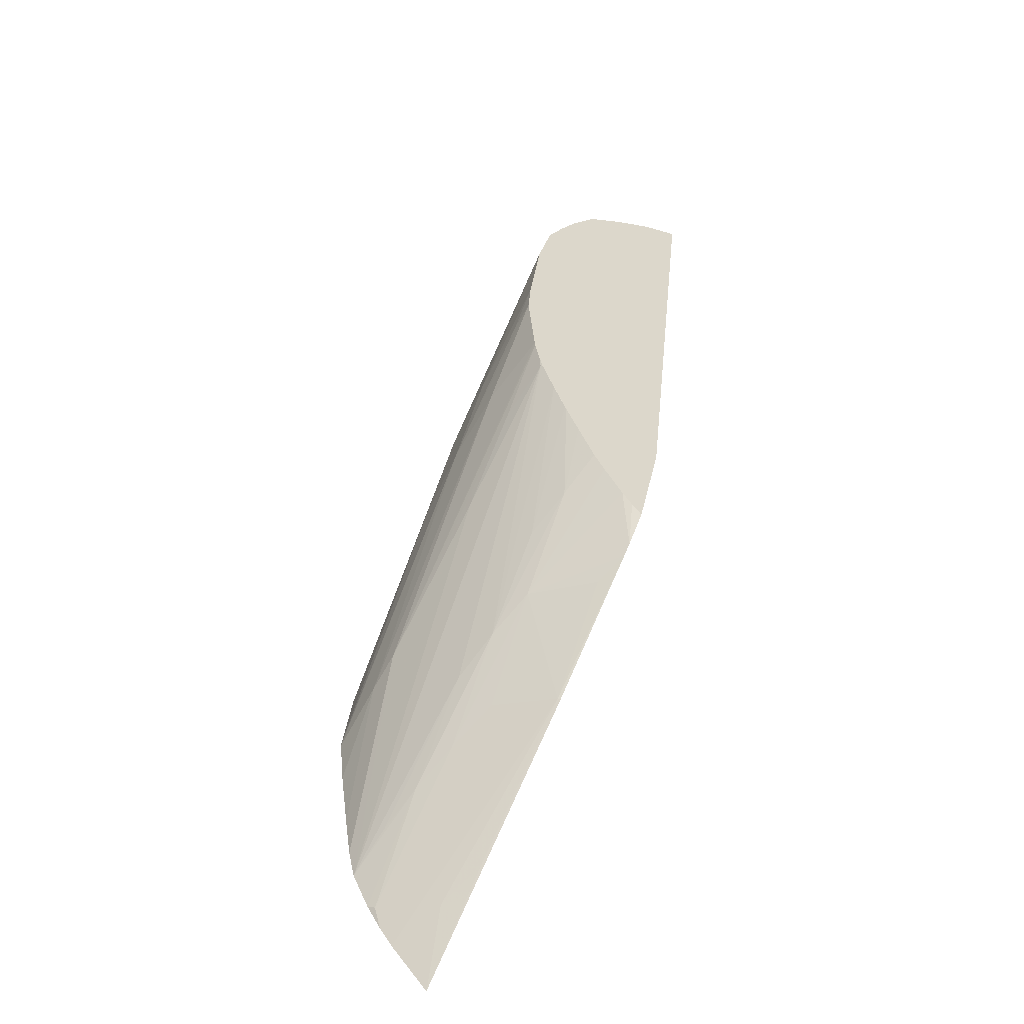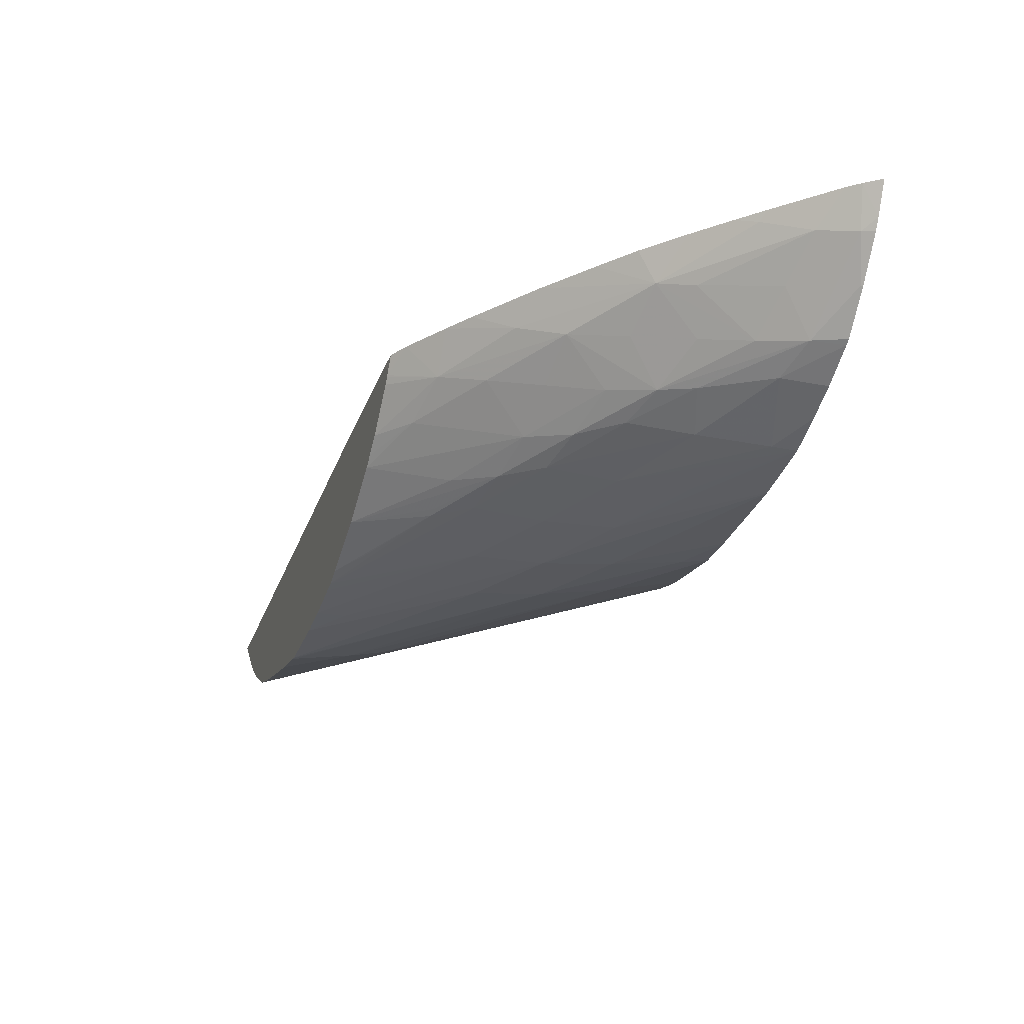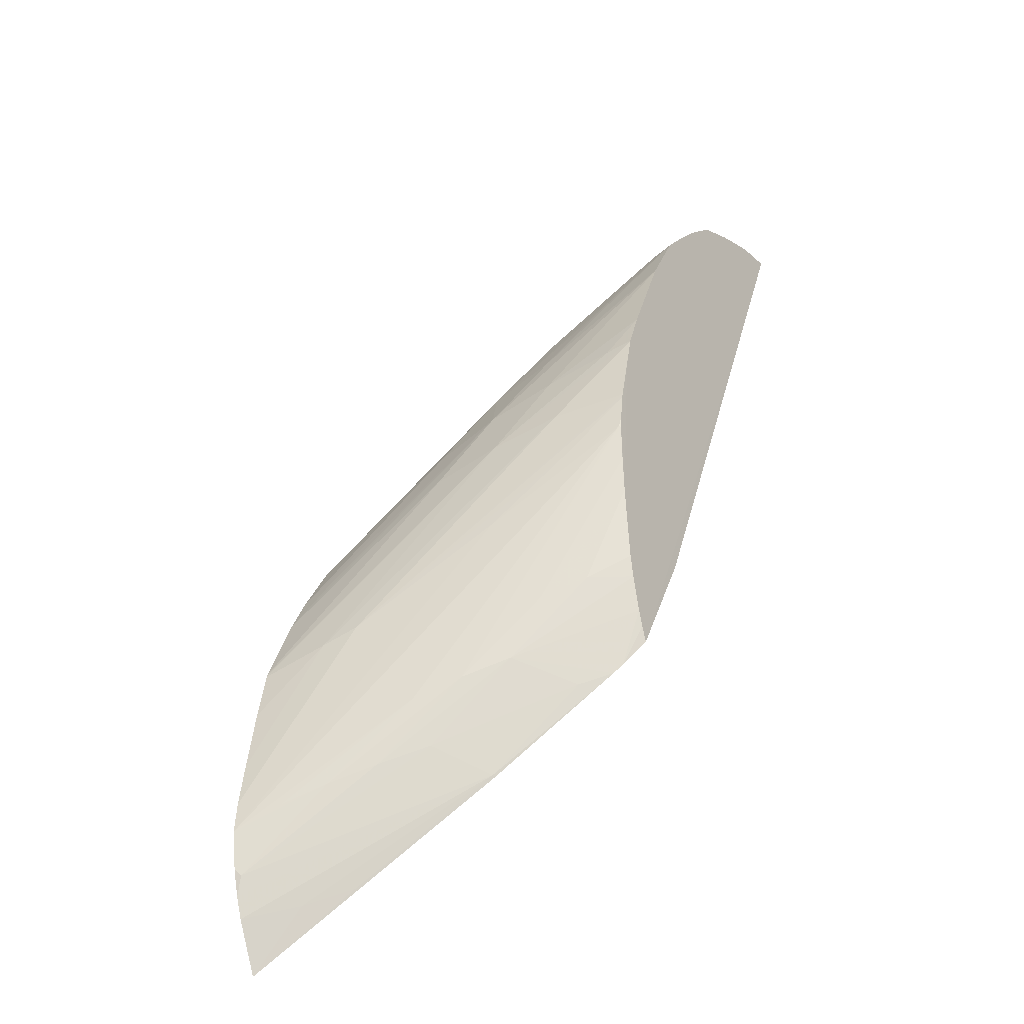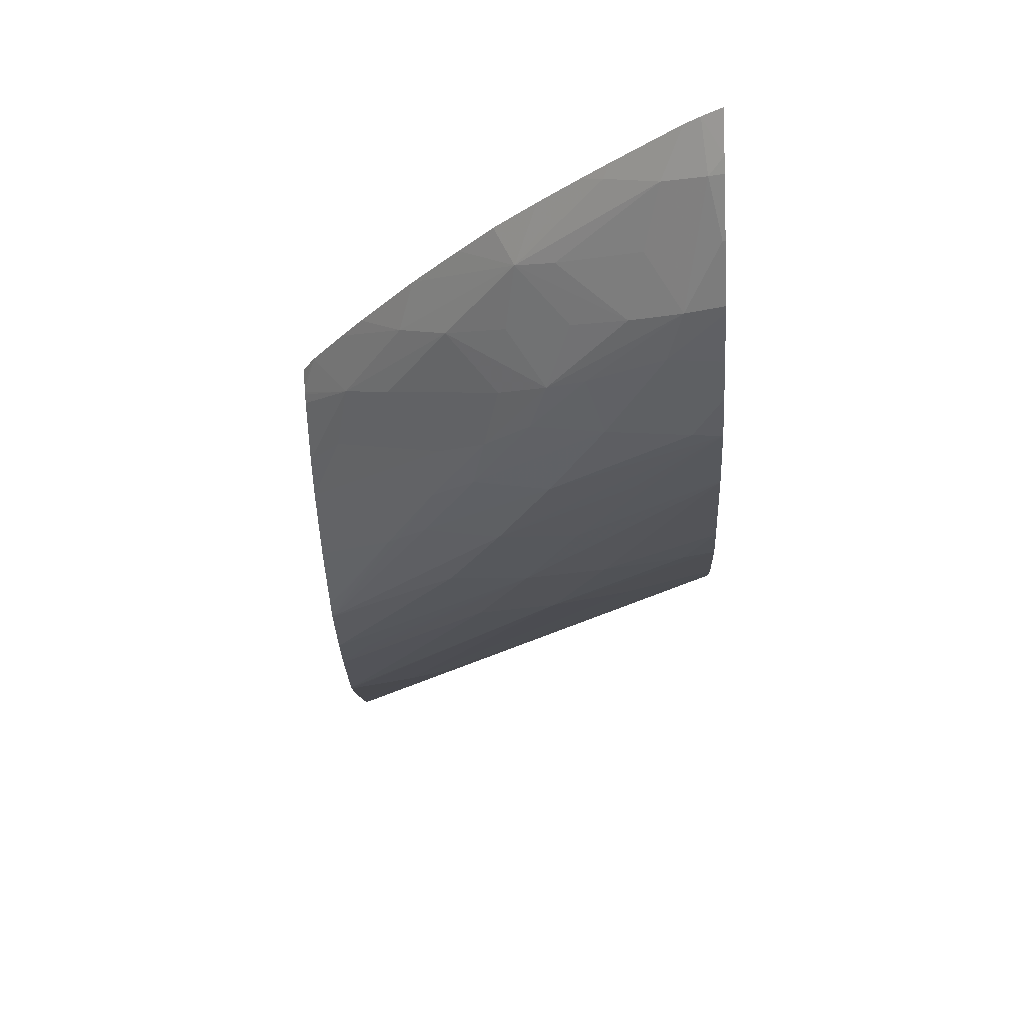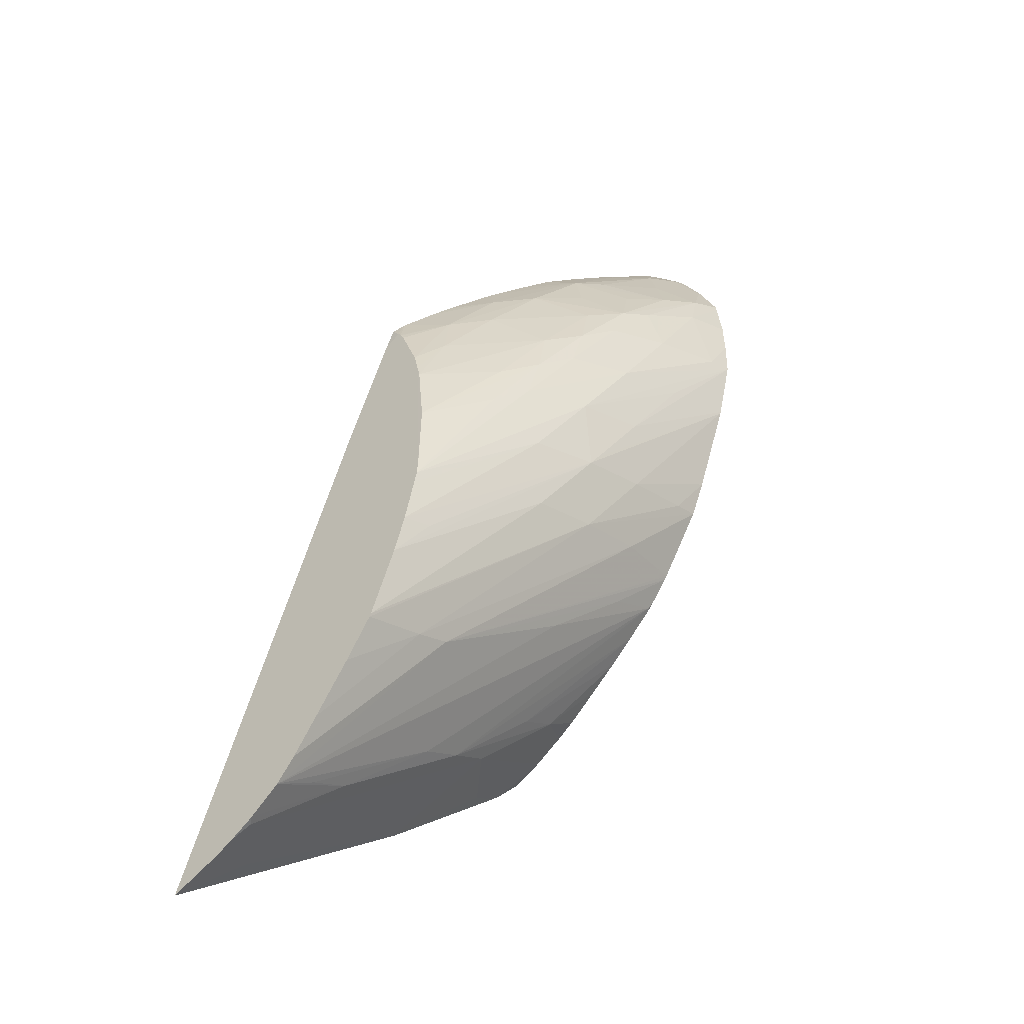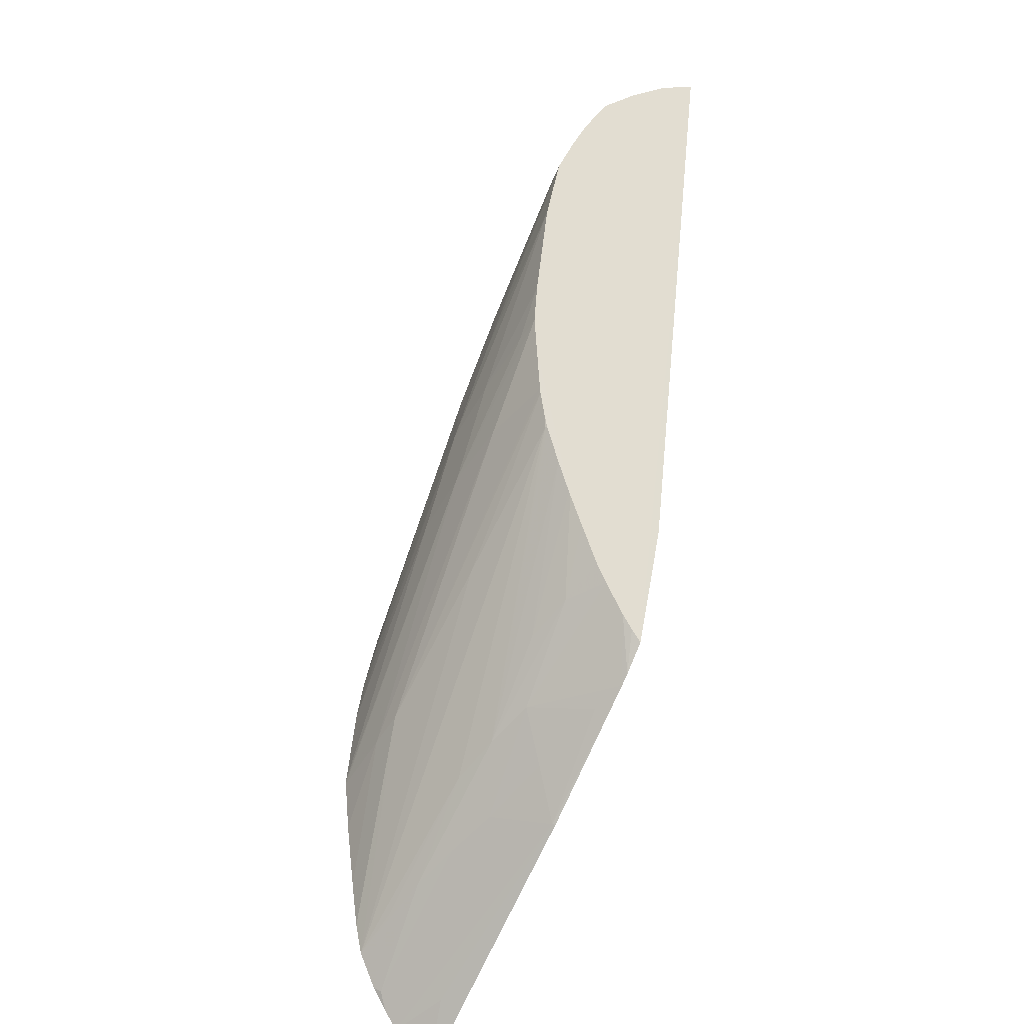
<metadata>
{"format":"obj","ext":"obj","renderer":"f3d","projection":"perspective","resolution":1024,"background":"white","views":[{"elev":-79.6,"azim":60.7,"up":"+Z"},{"elev":57.9,"azim":-2.1,"up":"+Z"},{"elev":-66.5,"azim":30.6,"up":"+Z"},{"elev":-26.7,"azim":20.2,"up":"+Y"},{"elev":-26.4,"azim":-47.3,"up":"+Z"},{"elev":-52.7,"azim":59.3,"up":"+Z"}]}
</metadata>
<code>
v 0.04685 0.1572 0.07123
v 0.0466 0.1572 0.07116
v 0.04677 0.1568 0.07097
v 0.04636 0.1573 0.06969
v 0.0411 0.1576 0.06627
v 0.04038 0.1576 0.06651
v 0.0464 0.1572 0.07108
v 0.04604 0.1569 0.07071
v 0.04656 0.1567 0.07083
v 0.04674 0.1567 0.07086
v 0.04367 0.1577 0.06134
v 0.04422 0.1578 0.06307
v 0.04043 0.1576 0.06576
v 0.04006 0.1576 0.06551
v 0.04061 0.1575 0.06722
v 0.04072 0.1575 0.06755
v 0.04075 0.1575 0.06758
v 0.04094 0.1575 0.06775
v 0.04148 0.1574 0.06817
v 0.04183 0.1574 0.06843
v 0.0427 0.1574 0.06905
v 0.04272 0.1574 0.06906
v 0.04343 0.1573 0.06953
v 0.04395 0.1573 0.06986
v 0.04456 0.1573 0.07018
v 0.04511 0.1573 0.07046
v 0.0455 0.1572 0.07065
v 0.0454 0.1571 0.07055
v 0.04569 0.1564 0.07017
v 0.04597 0.1559 0.06978
v 0.04415 0.1569 0.06974
v 0.04464 0.1567 0.06987
v 0.04656 0.1562 0.07038
v 0.0466 0.1563 0.07041
v 0.04372 0.1576 0.06147
v 0.04331 0.1578 0.06109
v 0.04316 0.1578 0.06101
v 0.04136 0.1578 0.06008
v 0.03781 0.158 0.05852
v 0.04038 0.1576 0.06651
v 0.04068 0.1573 0.06744
v 0.04066 0.1573 0.06738
v 0.04135 0.157 0.06774
v 0.04239 0.1571 0.06865
v 0.04533 0.156 0.06961
v 0.04415 0.1559 0.06877
v 0.04464 0.1558 0.06892
v 0.04563 0.1557 0.06927
v 0.04641 0.1558 0.0698
v 0.04644 0.1558 0.06988
v 0.04304 0.1568 0.06889
v 0.04383 0.1565 0.06915
v 0.04464 0.1562 0.0694
v 0.04659 0.1562 0.07039
v 0.04656 0.1562 0.07029
v 0.04377 0.1574 0.06162
v 0.0421 0.157 0.06115
v 0.04272 0.1576 0.0609
v 0.04134 0.1578 0.06009
v 0.0393 0.1579 0.05919
v 0.03866 0.1577 0.05904
v 0.03795 0.1574 0.05892
v 0.04066 0.1573 0.06736
v 0.04063 0.1572 0.06729
v 0.04045 0.1568 0.06671
v 0.04098 0.1567 0.0671
v 0.04199 0.1567 0.068
v 0.04351 0.1561 0.06852
v 0.04311 0.1559 0.06788
v 0.04377 0.1558 0.06824
v 0.04464 0.1555 0.06829
v 0.0456 0.1553 0.06829
v 0.04624 0.1556 0.06926
v 0.04275 0.1564 0.06826
v 0.04388 0.1571 0.06195
v 0.04335 0.1568 0.06196
v 0.04146 0.1568 0.06099
v 0.04012 0.157 0.06021
v 0.04079 0.1572 0.06036
v 0.04172 0.1574 0.06061
v 0.03815 0.157 0.05928
v 0.03801 0.1572 0.05911
v 0.04037 0.1566 0.06644
v 0.04247 0.1561 0.06759
v 0.04032 0.1565 0.06627
v 0.04212 0.1559 0.06695
v 0.04276 0.1558 0.06729
v 0.04368 0.1555 0.06733
v 0.04593 0.1553 0.06826
v 0.04609 0.1554 0.06878
v 0.04395 0.1569 0.06217
v 0.0441 0.1566 0.06261
v 0.04422 0.1564 0.06297
v 0.04272 0.1567 0.06179
v 0.04079 0.1567 0.06084
v 0.03948 0.1568 0.06006
v 0.04435 0.1561 0.06338
v 0.04449 0.1559 0.06381
v 0.04447 0.1558 0.06383
v 0.03809 0.157 0.05935
v 0.03972 0.1559 0.06438
v 0.04005 0.1562 0.06541
v 0.04148 0.156 0.06663
v 0.04124 0.1559 0.06611
v 0.04118 0.1559 0.06598
v 0.04134 0.1559 0.06608
v 0.04178 0.1558 0.06633
v 0.04272 0.1555 0.06636
v 0.04464 0.1553 0.06733
v 0.04368 0.1554 0.06636
v 0.04564 0.1552 0.06736
v 0.04423 0.1564 0.06301
v 0.04485 0.1555 0.06492
v 0.03822 0.1567 0.05973
v 0.03887 0.1567 0.05993
v 0.04454 0.1558 0.06396
v 0.04368 0.1558 0.06366
v 0.04244 0.1559 0.06292
v 0.04025 0.1559 0.06498
v 0.03976 0.1559 0.0645
v 0.03968 0.1559 0.06425
v 0.04215 0.1555 0.0658
v 0.04272 0.1554 0.0654
v 0.04287 0.1554 0.06555
v 0.04563 0.1552 0.06733
v 0.04501 0.1554 0.0654
v 0.04467 0.1557 0.06435
v 0.04465 0.1557 0.06429
v 0.04033 0.1559 0.06203
v 0.03833 0.1565 0.06007
v 0.03962 0.1559 0.06408
v 0.04175 0.1556 0.0654
v 0.03943 0.1558 0.06348
v 0.03983 0.1558 0.06348
v 0.03926 0.1558 0.06295
v 0.04176 0.1555 0.06444
v 0.04272 0.1555 0.06444
v 0.04333 0.1554 0.0654
v 0.04368 0.1554 0.0654
v 0.04518 0.1553 0.06595
v 0.04464 0.1554 0.0654
v 0.04368 0.1555 0.06444
v 0.03983 0.1559 0.06198
v 0.0385 0.1563 0.0606
v 0.03895 0.1559 0.06198
v 0.03894 0.1559 0.06194
v 0.03874 0.1561 0.06134
f 1 2 3
f 1 3 10
f 1 10 34
f 1 34 54
f 1 54 55
f 1 55 50
f 1 50 49
f 1 49 73
f 1 73 90
f 1 90 89
f 1 89 111
f 1 111 125
f 1 125 140
f 1 140 126
f 1 126 113
f 1 113 93
f 1 93 92
f 1 92 91
f 1 91 75
f 1 75 56
f 1 56 35
f 1 35 11
f 1 11 4
f 1 4 5
f 1 5 6
f 1 6 2
f 2 6 7
f 2 7 8
f 2 8 9
f 2 9 3
f 3 9 10
f 4 11 12
f 4 12 13
f 4 13 5
f 5 13 14
f 5 14 6
f 6 14 40
f 6 40 15
f 6 15 16
f 6 16 17
f 6 17 18
f 6 18 19
f 6 19 20
f 6 20 21
f 6 21 22
f 6 22 23
f 6 23 24
f 6 24 25
f 6 25 26
f 6 26 27
f 6 27 7
f 7 27 28
f 7 28 8
f 8 29 30
f 8 30 9
f 8 28 31
f 8 31 32
f 8 32 29
f 9 30 33
f 9 33 10
f 10 33 34
f 11 35 36
f 11 36 12
f 12 36 37
f 12 37 38
f 12 38 39
f 12 39 14
f 12 14 13
f 14 39 40
f 15 41 16
f 15 40 39
f 15 39 62
f 15 62 82
f 15 82 100
f 15 100 114
f 15 114 130
f 15 130 144
f 15 144 147
f 15 147 146
f 15 146 145
f 15 145 135
f 15 135 133
f 15 133 131
f 15 131 121
f 15 121 101
f 15 101 83
f 15 83 65
f 15 65 64
f 15 64 63
f 15 63 42
f 15 42 41
f 16 41 17
f 17 41 18
f 18 41 42
f 18 42 43
f 18 43 19
f 19 43 44
f 19 44 20
f 20 44 21
f 21 44 22
f 22 44 31
f 22 31 23
f 23 31 24
f 24 31 25
f 25 31 26
f 26 28 27
f 26 31 28
f 29 45 30
f 29 32 45
f 30 45 46
f 30 46 47
f 30 47 48
f 30 48 49
f 30 49 50
f 30 50 33
f 31 44 51
f 31 51 52
f 31 52 46
f 31 46 53
f 31 53 45
f 31 45 32
f 33 54 34
f 33 50 55
f 33 55 54
f 35 56 36
f 36 56 37
f 37 56 57
f 37 57 58
f 37 58 59
f 37 59 38
f 38 59 60
f 38 60 39
f 39 60 61
f 39 61 62
f 42 63 43
f 43 63 64
f 43 64 65
f 43 65 66
f 43 66 67
f 43 67 51
f 43 51 44
f 45 53 46
f 46 51 68
f 46 68 69
f 46 69 70
f 46 70 47
f 46 52 51
f 47 70 71
f 47 71 48
f 48 71 72
f 48 72 73
f 48 73 49
f 51 67 74
f 51 74 68
f 56 75 57
f 57 75 76
f 57 76 77
f 57 77 78
f 57 78 79
f 57 79 80
f 57 80 58
f 58 80 59
f 59 80 79
f 59 79 81
f 59 81 82
f 59 82 62
f 59 62 61
f 59 61 60
f 65 83 66
f 66 84 67
f 66 83 85
f 66 85 84
f 67 84 74
f 68 74 84
f 68 84 69
f 69 84 86
f 69 86 87
f 69 87 70
f 70 87 71
f 71 87 88
f 71 88 72
f 72 89 90
f 72 90 73
f 72 88 89
f 75 91 76
f 76 91 92
f 76 92 93
f 76 93 94
f 76 94 77
f 77 95 96
f 77 96 78
f 77 94 97
f 77 97 98
f 77 98 99
f 77 99 95
f 78 96 81
f 78 81 79
f 81 100 82
f 81 96 100
f 83 101 102
f 83 102 85
f 84 103 86
f 84 85 103
f 85 102 103
f 86 103 102
f 86 102 104
f 86 104 105
f 86 105 106
f 86 106 107
f 86 107 87
f 87 107 88
f 88 107 108
f 88 108 89
f 89 108 109
f 89 109 110
f 89 110 111
f 93 98 97
f 93 97 112
f 93 112 94
f 93 113 98
f 94 112 97
f 95 114 115
f 95 115 96
f 95 99 114
f 96 115 114
f 96 114 100
f 98 116 99
f 98 113 116
f 99 116 117
f 99 117 118
f 99 118 114
f 101 119 120
f 101 120 102
f 101 121 119
f 102 120 105
f 102 105 104
f 105 120 119
f 105 119 121
f 105 121 106
f 106 121 107
f 107 121 108
f 108 122 123
f 108 123 124
f 108 124 110
f 108 110 109
f 108 121 122
f 110 124 125
f 110 125 111
f 113 126 127
f 113 127 128
f 113 128 116
f 114 118 129
f 114 129 130
f 116 128 117
f 117 128 129
f 117 129 118
f 121 131 132
f 121 132 122
f 122 132 123
f 123 132 133
f 123 133 134
f 123 134 135
f 123 135 136
f 123 136 137
f 123 137 138
f 123 138 139
f 123 139 125
f 123 125 124
f 125 139 140
f 126 140 141
f 126 141 137
f 126 137 142
f 126 142 127
f 127 142 129
f 127 129 128
f 129 142 143
f 129 143 144
f 129 144 130
f 131 133 132
f 133 135 134
f 135 145 136
f 136 145 137
f 137 145 146
f 137 146 143
f 137 143 142
f 137 141 139
f 137 139 138
f 139 141 140
f 143 146 147
f 143 147 144

</code>
